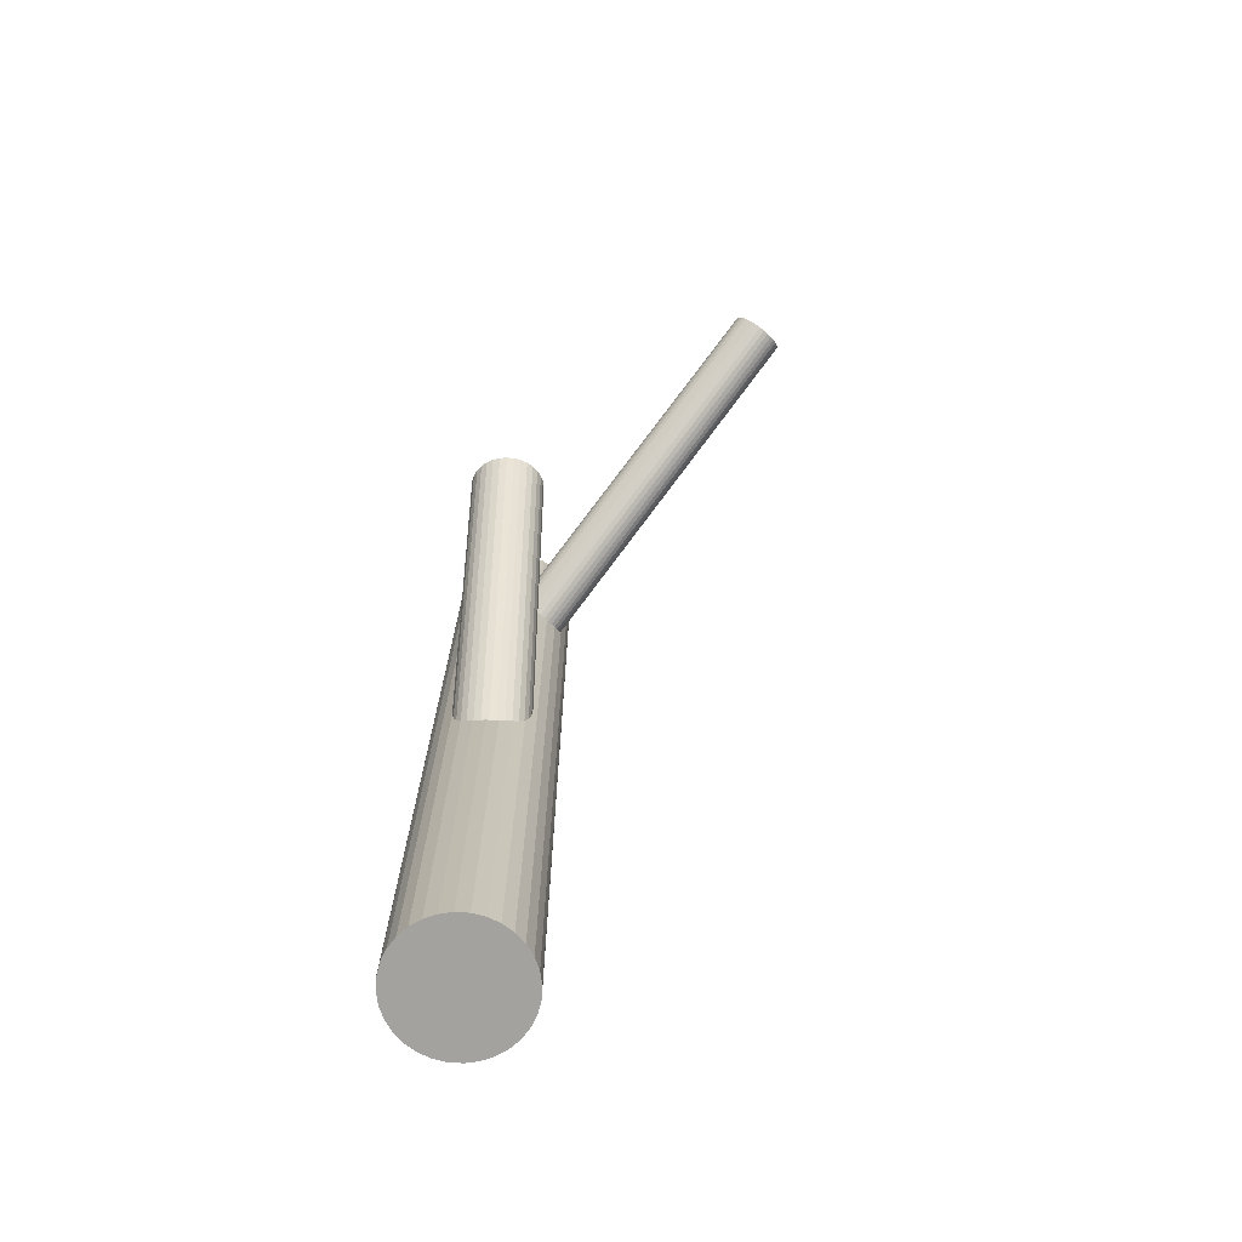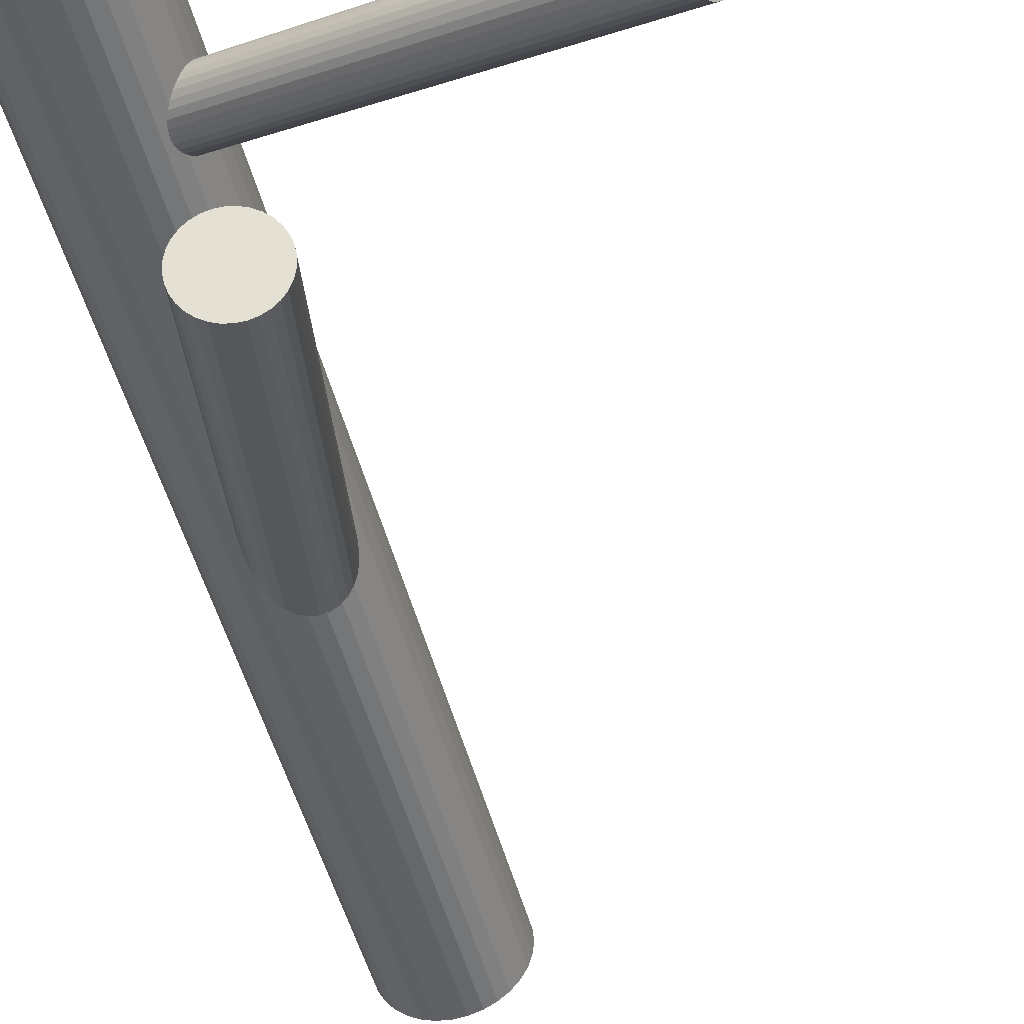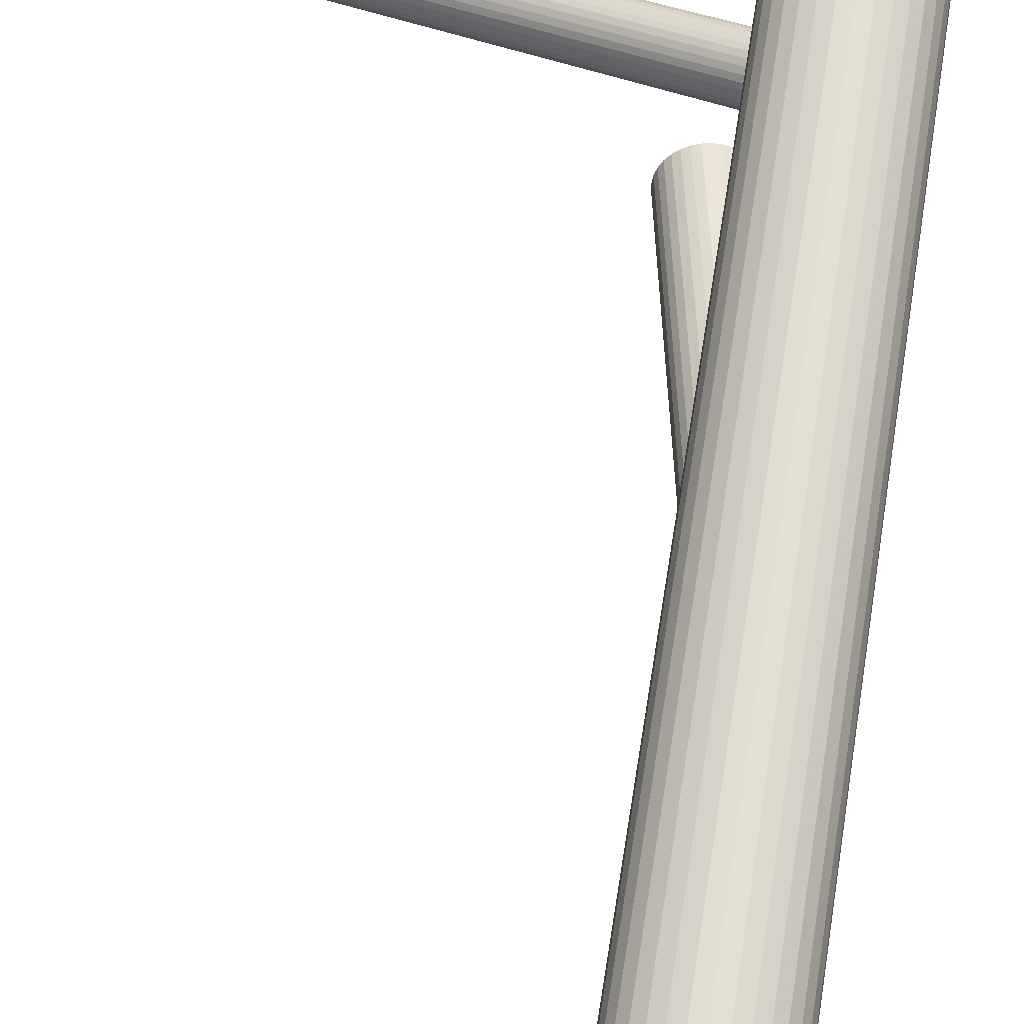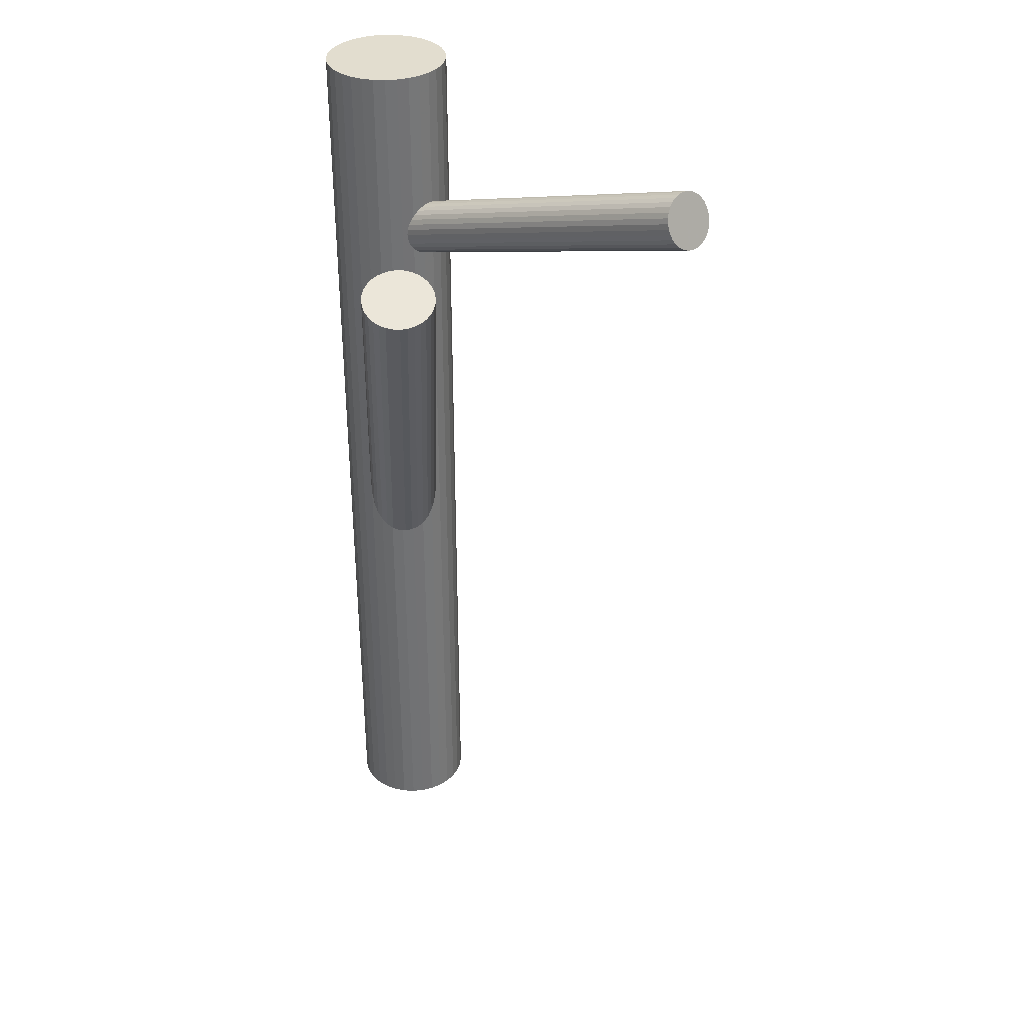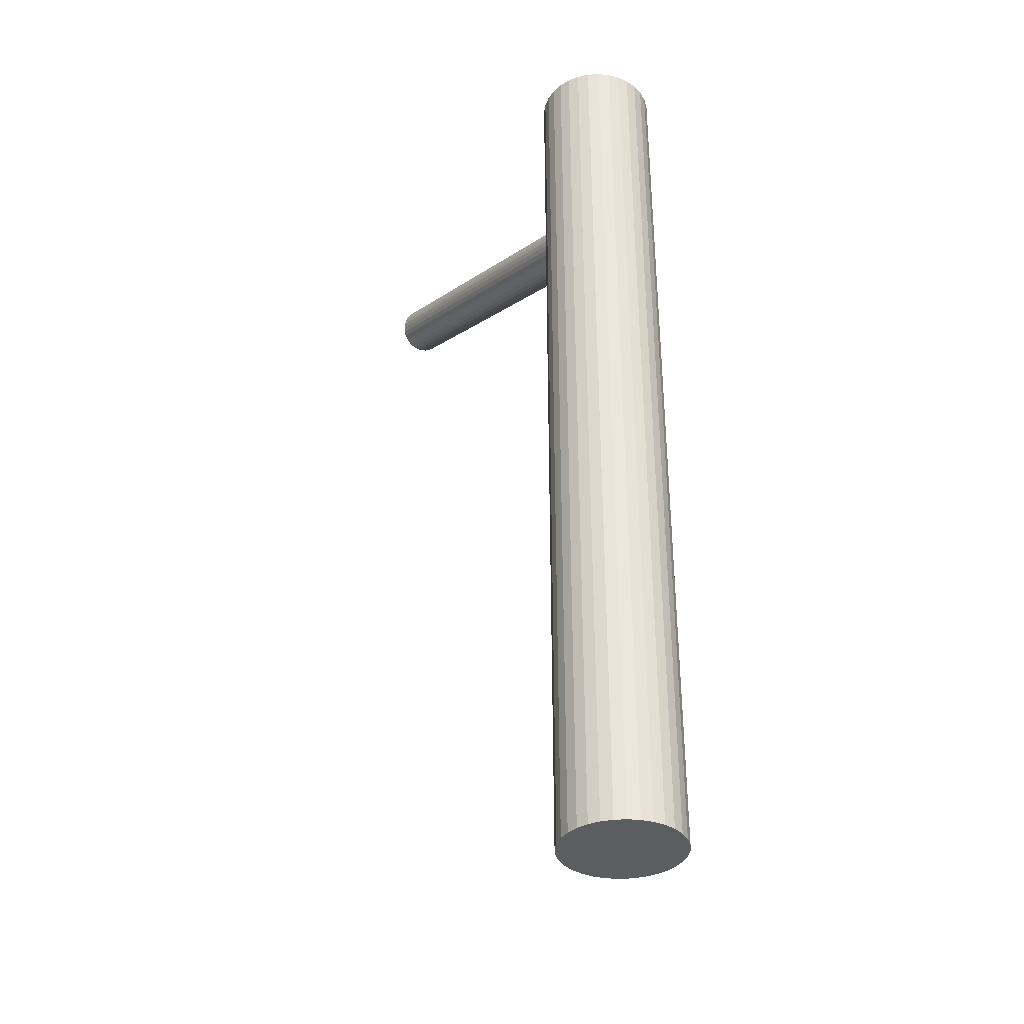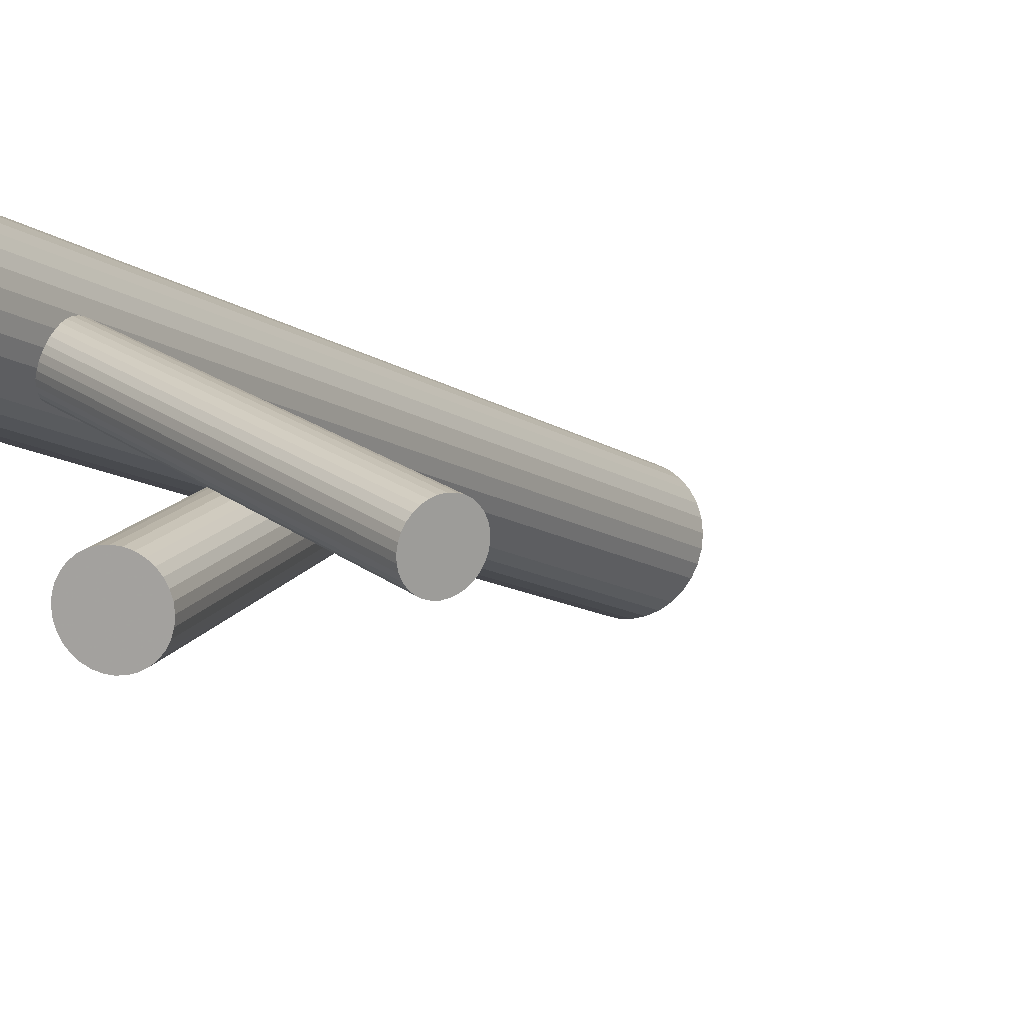
<metadata>
{"format":"obj","ext":"obj","renderer":"f3d","projection":"perspective","resolution":1024,"background":"white","views":[{"elev":-72.6,"azim":24.7,"up":"+Z"},{"elev":-47.6,"azim":13.9,"up":"+Y"},{"elev":66.7,"azim":-170.8,"up":"+Y"},{"elev":35.0,"azim":20.5,"up":"+Z"},{"elev":-35.6,"azim":-147.4,"up":"+Z"},{"elev":-10.5,"azim":29.2,"up":"+Y"}]}
</metadata>
<code>
v -0.0387 0.01671 0.1137
v -0.0387 0.01671 -0.1137
v -0.0387 0.03124 0.1137
v -0.0387 0.03124 -0.1137
v -0.0387 0.002185 0.1137
v -0.0387 0.002185 -0.1137
v -0.05078 0.02479 0.1137
v -0.05078 0.02479 -0.1137
v -0.05078 0.008642 0.1137
v -0.05078 0.008642 -0.1137
v -0.03063 0.004633 0.1137
v -0.03063 0.004633 -0.1137
v -0.03063 0.02879 0.1137
v -0.03063 0.02879 -0.1137
v -0.02843 0.02699 0.1137
v -0.02843 0.02699 -0.1137
v -0.02843 0.00644 0.1137
v -0.02843 0.00644 -0.1137
v -0.04426 0.03014 0.1137
v -0.04426 0.03014 -0.1137
v -0.04426 0.00329 0.1137
v -0.04426 0.00329 -0.1137
v -0.03587 0.03096 0.1137
v -0.03587 0.03096 -0.1137
v -0.03587 0.002464 0.1137
v -0.03587 0.002464 -0.1137
v -0.02445 0.01955 0.1137
v -0.02445 0.01955 -0.1137
v -0.02445 0.01388 0.1137
v -0.02445 0.01388 -0.1137
v -0.02528 0.01115 0.1137
v -0.02528 0.01115 -0.1137
v -0.02528 0.02227 0.1137
v -0.02528 0.02227 -0.1137
v -0.02417 0.01671 0.1137
v -0.02417 0.01671 -0.1137
v -0.05323 0.01671 0.1137
v -0.05323 0.01671 -0.1137
v -0.05213 0.01115 0.1137
v -0.05213 0.01115 -0.1137
v -0.05213 0.02227 0.1137
v -0.05213 0.02227 -0.1137
v -0.05295 0.01955 0.1137
v -0.05295 0.01955 -0.1137
v -0.05295 0.01388 0.1137
v -0.05295 0.01388 -0.1137
v -0.04154 0.03096 0.1137
v -0.04154 0.03096 -0.1137
v -0.04154 0.002464 0.1137
v -0.04154 0.002464 -0.1137
v -0.03314 0.03014 0.1137
v -0.03314 0.03014 -0.1137
v -0.03314 0.00329 0.1137
v -0.03314 0.00329 -0.1137
v -0.04898 0.02699 0.1137
v -0.04898 0.02699 -0.1137
v -0.04898 0.00644 0.1137
v -0.04898 0.00644 -0.1137
v -0.04678 0.004633 0.1137
v -0.04678 0.004633 -0.1137
v -0.04678 0.02879 0.1137
v -0.04678 0.02879 -0.1137
v -0.02662 0.02479 0.1137
v -0.02662 0.02479 -0.1137
v -0.02662 0.008642 0.1137
v -0.02662 0.008642 -0.1137
v -0.0387 0.01671 -0.02744
v -0.02006 -0.02275 0.07105
v -0.03526 0.009435 -0.031
v -0.01662 -0.03003 0.06749
v -0.04214 0.02399 -0.02387
v -0.02349 -0.01547 0.07462
v -0.03714 0.02486 -0.02447
v -0.01849 -0.01461 0.07402
v -0.03142 0.01275 -0.0304
v -0.01277 -0.02671 0.06809
v -0.03399 0.02389 -0.02545
v -0.01535 -0.01558 0.07304
v -0.03017 0.0158 -0.02942
v -0.01152 -0.02367 0.06907
v -0.03378 0.01031 -0.03094
v -0.01513 -0.02916 0.06755
v -0.04052 0.02459 -0.02394
v -0.02188 -0.01488 0.07455
v -0.04738 0.01602 -0.02607
v -0.02873 -0.02344 0.07242
v -0.04474 0.01045 -0.0288
v -0.02609 -0.02901 0.06969
v -0.03551 0.02452 -0.02491
v -0.01686 -0.01494 0.07358
v -0.03064 0.01423 -0.02996
v -0.01199 -0.02524 0.06853
v -0.04667 0.01295 -0.02744
v -0.02802 -0.02651 0.07105
v -0.03248 0.01143 -0.03073
v -0.01383 -0.02804 0.06776
v -0.03883 0.02488 -0.02414
v -0.02019 -0.01459 0.07435
v -0.04718 0.01444 -0.02674
v -0.02854 -0.02502 0.07175
v -0.04584 0.0116 -0.02813
v -0.02719 -0.02786 0.07036
v -0.03157 0.02182 -0.02674
v -0.01292 -0.01764 0.07175
v -0.03022 0.01898 -0.02813
v -0.01158 -0.02048 0.07036
v -0.03857 0.008549 -0.03073
v -0.01992 -0.03092 0.06776
v -0.04493 0.022 -0.02414
v -0.02628 -0.01747 0.07435
v -0.03074 0.02048 -0.02744
v -0.01209 -0.01899 0.07105
v -0.04677 0.0192 -0.02491
v -0.02812 -0.02026 0.07358
v -0.0419 0.008906 -0.02996
v -0.02325 -0.03056 0.06853
v -0.03266 0.02297 -0.02607
v -0.01402 -0.01649 0.07242
v -0.03003 0.0174 -0.0288
v -0.01138 -0.02206 0.06969
v -0.03688 0.008841 -0.03094
v -0.01824 -0.03062 0.06755
v -0.04363 0.02312 -0.02394
v -0.02498 -0.01635 0.07455
v -0.04723 0.01763 -0.02545
v -0.02859 -0.02184 0.07304
v -0.04341 0.009542 -0.02942
v -0.02476 -0.02992 0.06907
v -0.04599 0.02068 -0.02447
v -0.02734 -0.01879 0.07402
v -0.04027 0.008571 -0.0304
v -0.02162 -0.03089 0.06809
v -0.0387 0.01671 0.06813
v 0.04986 -0.02545 0.1049
v -0.0367 0.01576 0.0622
v 0.05186 -0.02641 0.09897
v -0.04071 0.01767 0.07405
v 0.04785 -0.0245 0.1108
v -0.03985 0.01143 0.06483
v 0.04871 -0.03073 0.1016
v -0.04208 0.01249 0.07142
v 0.04648 -0.02967 0.1082
v -0.03643 0.02251 0.06928
v 0.05213 -0.01966 0.106
v -0.03564 0.02213 0.06697
v 0.05292 -0.02003 0.1037
v -0.03855 0.01274 0.0632
v 0.05001 -0.02942 0.09997
v -0.04188 0.01433 0.07306
v 0.04668 -0.02783 0.1098
v -0.03952 0.01978 0.0736
v 0.04904 -0.02238 0.1104
v -0.03581 0.01802 0.06265
v 0.05275 -0.02415 0.09942
v -0.04143 0.011 0.06813
v 0.04713 -0.03117 0.1049
v -0.04014 0.01877 0.07394
v 0.04842 -0.0234 0.1107
v -0.03621 0.01689 0.06231
v 0.05235 -0.02527 0.09908
v -0.0382 0.02143 0.07232
v 0.05036 -0.02073 0.1091
v -0.03536 0.02008 0.06394
v 0.0532 -0.02208 0.1007
v -0.03696 0.02236 0.07039
v 0.0516 -0.0198 0.1072
v -0.03542 0.02163 0.06586
v 0.05314 -0.02054 0.1026
v -0.04199 0.0118 0.07039
v 0.04657 -0.03037 0.1072
v -0.04045 0.01107 0.06586
v 0.04811 -0.0311 0.1026
v -0.04205 0.01335 0.07232
v 0.04651 -0.02882 0.1091
v -0.03921 0.012 0.06394
v 0.04935 -0.03017 0.1007
v -0.0412 0.01654 0.07394
v 0.04736 -0.02563 0.1107
v -0.03727 0.01466 0.06231
v 0.05129 -0.0275 0.09908
v -0.03598 0.02243 0.06813
v 0.05258 -0.01974 0.1049
v -0.0416 0.01541 0.0736
v 0.04696 -0.02676 0.1104
v -0.03789 0.01364 0.06265
v 0.05067 -0.02852 0.09942
v -0.03552 0.01909 0.0632
v 0.05304 -0.02307 0.09997
v -0.03886 0.02068 0.07306
v 0.0497 -0.02148 0.1098
v -0.04176 0.01129 0.06928
v 0.0468 -0.03087 0.106
v -0.04098 0.01092 0.06697
v 0.04758 -0.03124 0.1037
v -0.03533 0.02094 0.06483
v 0.05323 -0.02123 0.1016
v -0.03756 0.022 0.07142
v 0.051 -0.02017 0.1082
f 36 2 28
f 36 28 35
f 35 28 27
f 35 27 1
f 28 2 34
f 28 34 27
f 27 34 33
f 27 33 1
f 34 2 64
f 34 64 33
f 33 64 63
f 33 63 1
f 64 2 16
f 64 16 63
f 63 16 15
f 63 15 1
f 16 2 14
f 16 14 15
f 15 14 13
f 15 13 1
f 14 2 52
f 14 52 13
f 13 52 51
f 13 51 1
f 52 2 24
f 52 24 51
f 51 24 23
f 51 23 1
f 24 2 4
f 24 4 23
f 23 4 3
f 23 3 1
f 4 2 48
f 4 48 3
f 3 48 47
f 3 47 1
f 48 2 20
f 48 20 47
f 47 20 19
f 47 19 1
f 20 2 62
f 20 62 19
f 19 62 61
f 19 61 1
f 62 2 56
f 62 56 61
f 61 56 55
f 61 55 1
f 56 2 8
f 56 8 55
f 55 8 7
f 55 7 1
f 8 2 42
f 8 42 7
f 7 42 41
f 7 41 1
f 42 2 44
f 42 44 41
f 41 44 43
f 41 43 1
f 44 2 38
f 44 38 43
f 43 38 37
f 43 37 1
f 38 2 46
f 38 46 37
f 37 46 45
f 37 45 1
f 46 2 40
f 46 40 45
f 45 40 39
f 45 39 1
f 40 2 10
f 40 10 39
f 39 10 9
f 39 9 1
f 10 2 58
f 10 58 9
f 9 58 57
f 9 57 1
f 58 2 60
f 58 60 57
f 57 60 59
f 57 59 1
f 60 2 22
f 60 22 59
f 59 22 21
f 59 21 1
f 22 2 50
f 22 50 21
f 21 50 49
f 21 49 1
f 50 2 6
f 50 6 49
f 49 6 5
f 49 5 1
f 6 2 26
f 6 26 5
f 5 26 25
f 5 25 1
f 26 2 54
f 26 54 25
f 25 54 53
f 25 53 1
f 54 2 12
f 54 12 53
f 53 12 11
f 53 11 1
f 12 2 18
f 12 18 11
f 11 18 17
f 11 17 1
f 18 2 66
f 18 66 17
f 17 66 65
f 17 65 1
f 66 2 32
f 66 32 65
f 65 32 31
f 65 31 1
f 32 2 30
f 32 30 31
f 31 30 29
f 31 29 1
f 30 2 36
f 30 36 29
f 29 36 35
f 29 35 1
f 111 67 103
f 111 103 112
f 112 103 104
f 112 104 68
f 103 67 117
f 103 117 104
f 104 117 118
f 104 118 68
f 117 67 77
f 117 77 118
f 118 77 78
f 118 78 68
f 77 67 89
f 77 89 78
f 78 89 90
f 78 90 68
f 89 67 73
f 89 73 90
f 90 73 74
f 90 74 68
f 73 67 97
f 73 97 74
f 74 97 98
f 74 98 68
f 97 67 83
f 97 83 98
f 98 83 84
f 98 84 68
f 83 67 71
f 83 71 84
f 84 71 72
f 84 72 68
f 71 67 123
f 71 123 72
f 72 123 124
f 72 124 68
f 123 67 109
f 123 109 124
f 124 109 110
f 124 110 68
f 109 67 129
f 109 129 110
f 110 129 130
f 110 130 68
f 129 67 113
f 129 113 130
f 130 113 114
f 130 114 68
f 113 67 125
f 113 125 114
f 114 125 126
f 114 126 68
f 125 67 85
f 125 85 126
f 126 85 86
f 126 86 68
f 85 67 99
f 85 99 86
f 86 99 100
f 86 100 68
f 99 67 93
f 99 93 100
f 100 93 94
f 100 94 68
f 93 67 101
f 93 101 94
f 94 101 102
f 94 102 68
f 101 67 87
f 101 87 102
f 102 87 88
f 102 88 68
f 87 67 127
f 87 127 88
f 88 127 128
f 88 128 68
f 127 67 115
f 127 115 128
f 128 115 116
f 128 116 68
f 115 67 131
f 115 131 116
f 116 131 132
f 116 132 68
f 131 67 107
f 131 107 132
f 132 107 108
f 132 108 68
f 107 67 121
f 107 121 108
f 108 121 122
f 108 122 68
f 121 67 69
f 121 69 122
f 122 69 70
f 122 70 68
f 69 67 81
f 69 81 70
f 70 81 82
f 70 82 68
f 81 67 95
f 81 95 82
f 82 95 96
f 82 96 68
f 95 67 75
f 95 75 96
f 96 75 76
f 96 76 68
f 75 67 91
f 75 91 76
f 76 91 92
f 76 92 68
f 91 67 79
f 91 79 92
f 92 79 80
f 92 80 68
f 79 67 119
f 79 119 80
f 80 119 120
f 80 120 68
f 119 67 105
f 119 105 120
f 120 105 106
f 120 106 68
f 105 67 111
f 105 111 106
f 106 111 112
f 106 112 68
f 181 133 143
f 181 143 182
f 182 143 144
f 182 144 134
f 143 133 165
f 143 165 144
f 144 165 166
f 144 166 134
f 165 133 197
f 165 197 166
f 166 197 198
f 166 198 134
f 197 133 161
f 197 161 198
f 198 161 162
f 198 162 134
f 161 133 189
f 161 189 162
f 162 189 190
f 162 190 134
f 189 133 151
f 189 151 190
f 190 151 152
f 190 152 134
f 151 133 157
f 151 157 152
f 152 157 158
f 152 158 134
f 157 133 137
f 157 137 158
f 158 137 138
f 158 138 134
f 137 133 177
f 137 177 138
f 138 177 178
f 138 178 134
f 177 133 183
f 177 183 178
f 178 183 184
f 178 184 134
f 183 133 149
f 183 149 184
f 184 149 150
f 184 150 134
f 149 133 173
f 149 173 150
f 150 173 174
f 150 174 134
f 173 133 141
f 173 141 174
f 174 141 142
f 174 142 134
f 141 133 169
f 141 169 142
f 142 169 170
f 142 170 134
f 169 133 191
f 169 191 170
f 170 191 192
f 170 192 134
f 191 133 155
f 191 155 192
f 192 155 156
f 192 156 134
f 155 133 193
f 155 193 156
f 156 193 194
f 156 194 134
f 193 133 171
f 193 171 194
f 194 171 172
f 194 172 134
f 171 133 139
f 171 139 172
f 172 139 140
f 172 140 134
f 139 133 175
f 139 175 140
f 140 175 176
f 140 176 134
f 175 133 147
f 175 147 176
f 176 147 148
f 176 148 134
f 147 133 185
f 147 185 148
f 148 185 186
f 148 186 134
f 185 133 179
f 185 179 186
f 186 179 180
f 186 180 134
f 179 133 135
f 179 135 180
f 180 135 136
f 180 136 134
f 135 133 159
f 135 159 136
f 136 159 160
f 136 160 134
f 159 133 153
f 159 153 160
f 160 153 154
f 160 154 134
f 153 133 187
f 153 187 154
f 154 187 188
f 154 188 134
f 187 133 163
f 187 163 188
f 188 163 164
f 188 164 134
f 163 133 195
f 163 195 164
f 164 195 196
f 164 196 134
f 195 133 167
f 195 167 196
f 196 167 168
f 196 168 134
f 167 133 145
f 167 145 168
f 168 145 146
f 168 146 134
f 145 133 181
f 145 181 146
f 146 181 182
f 146 182 134

</code>
